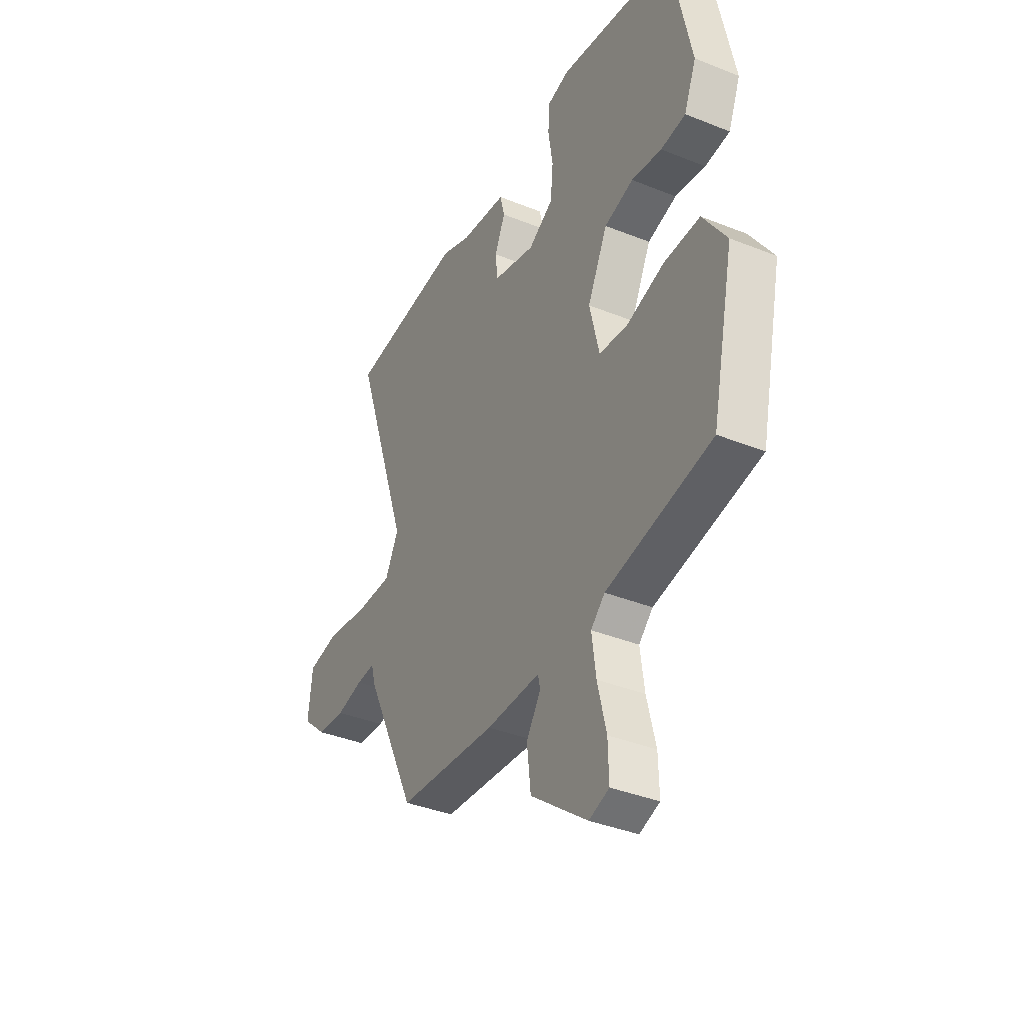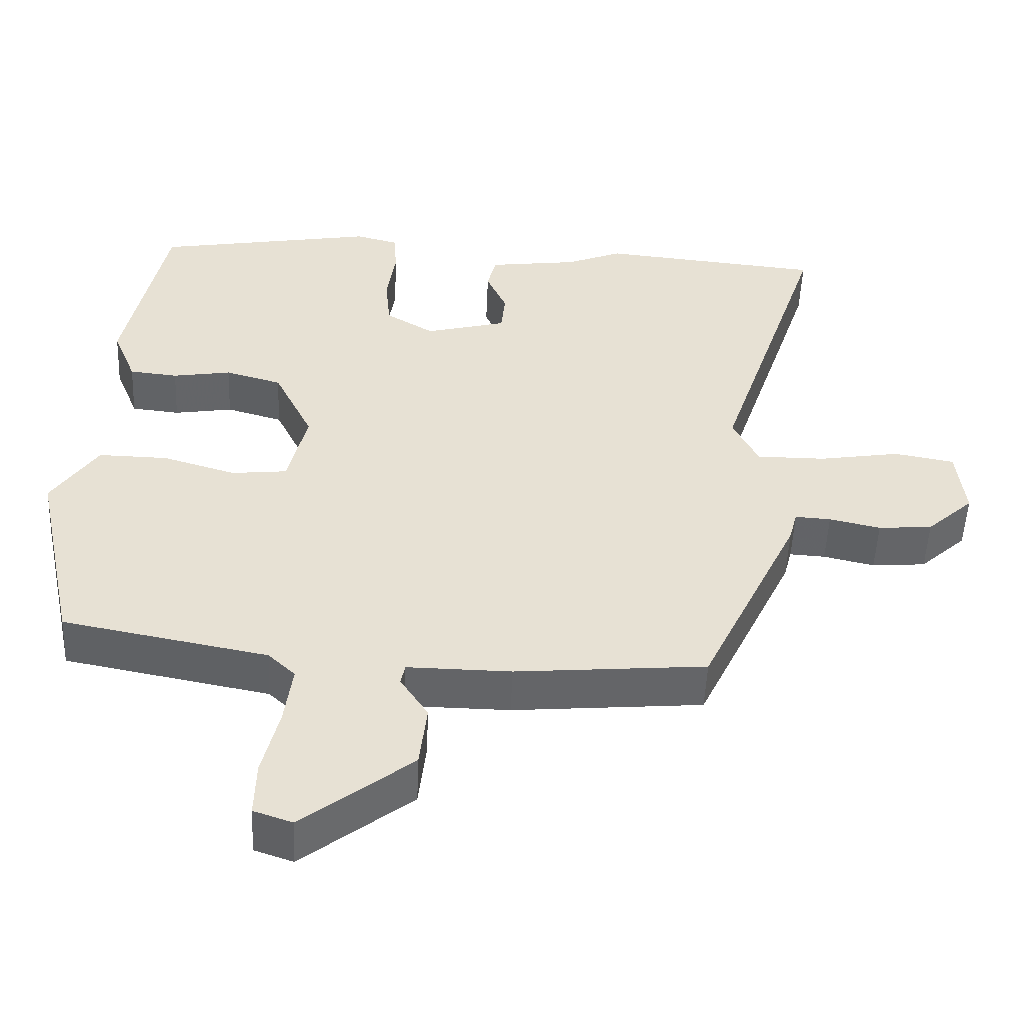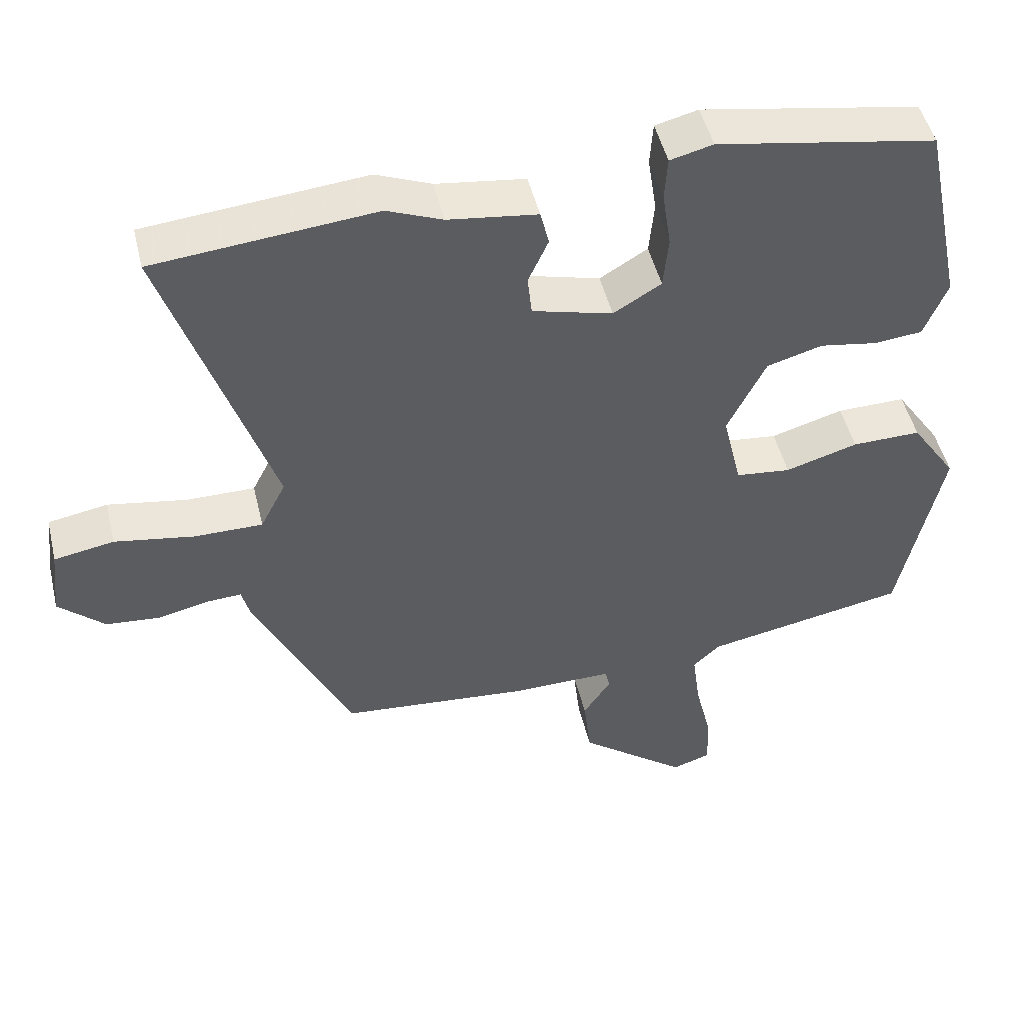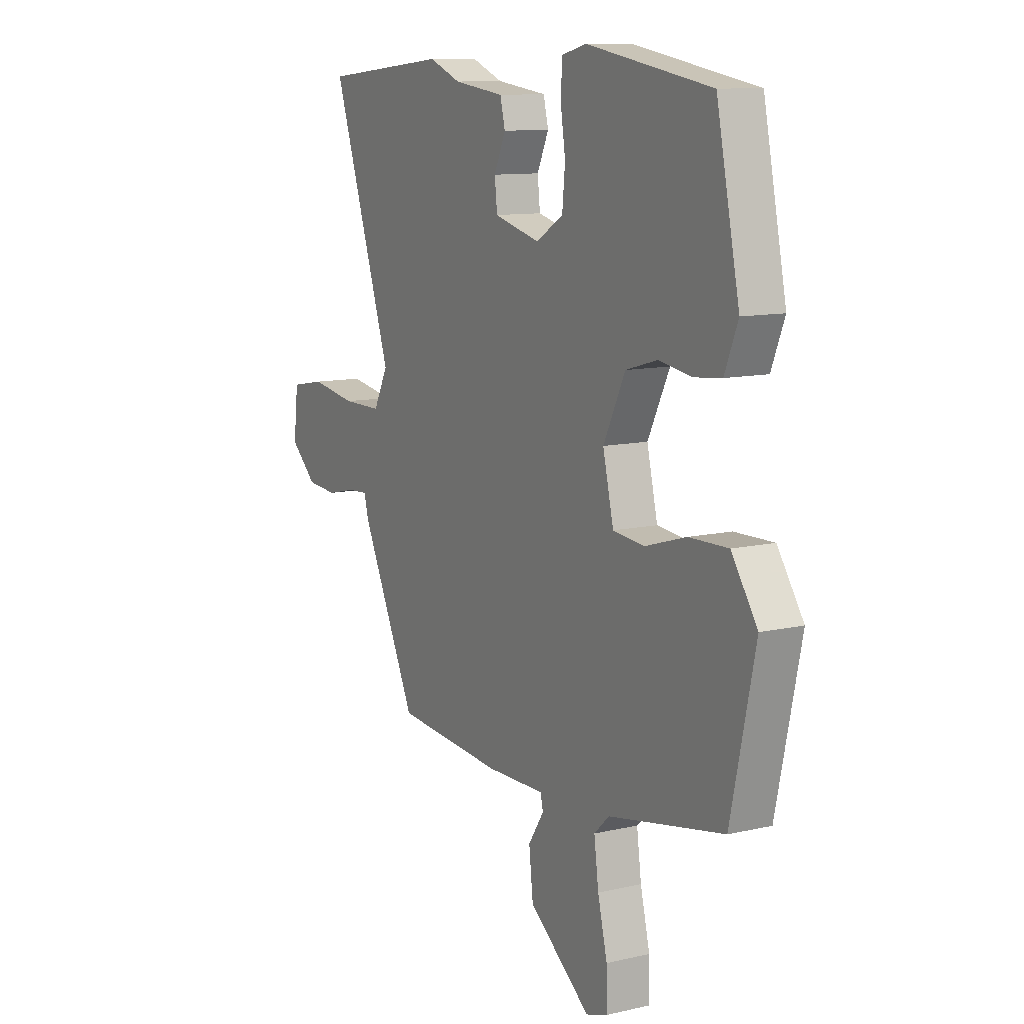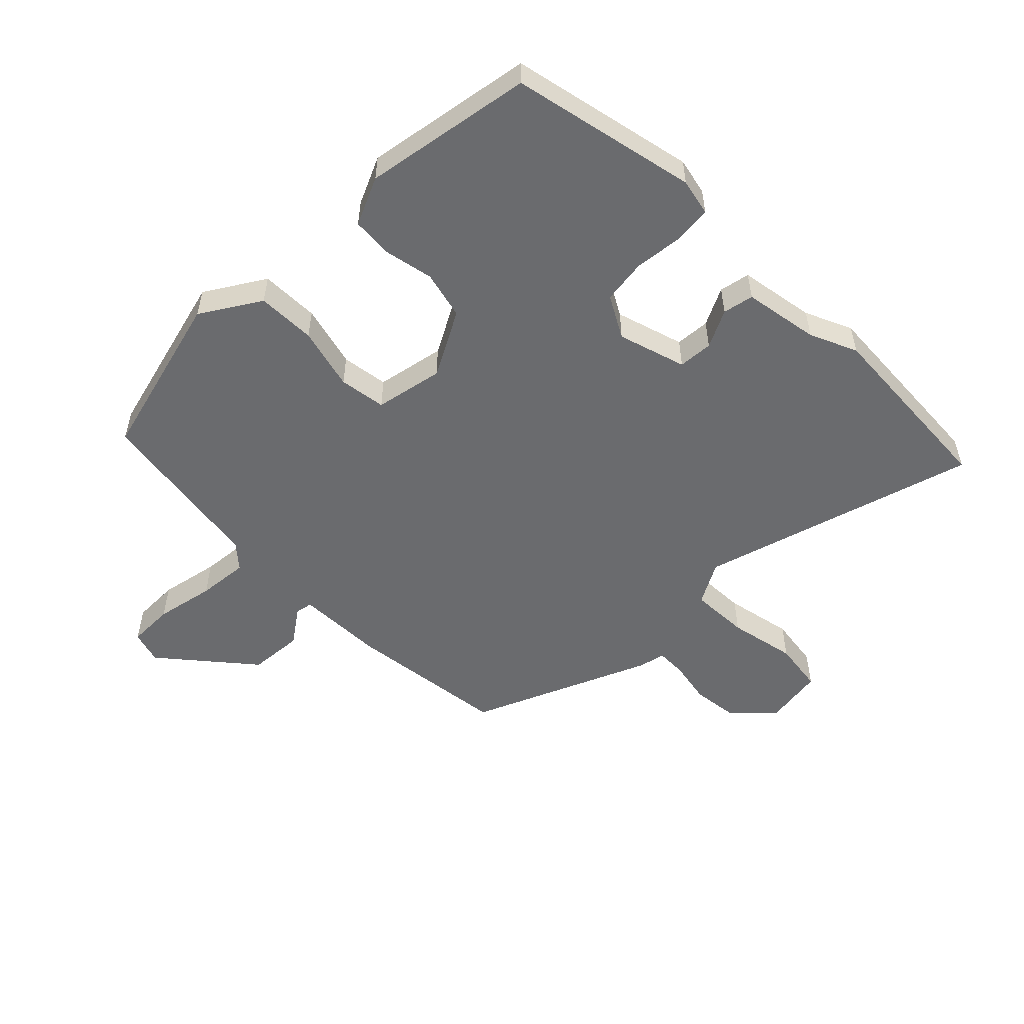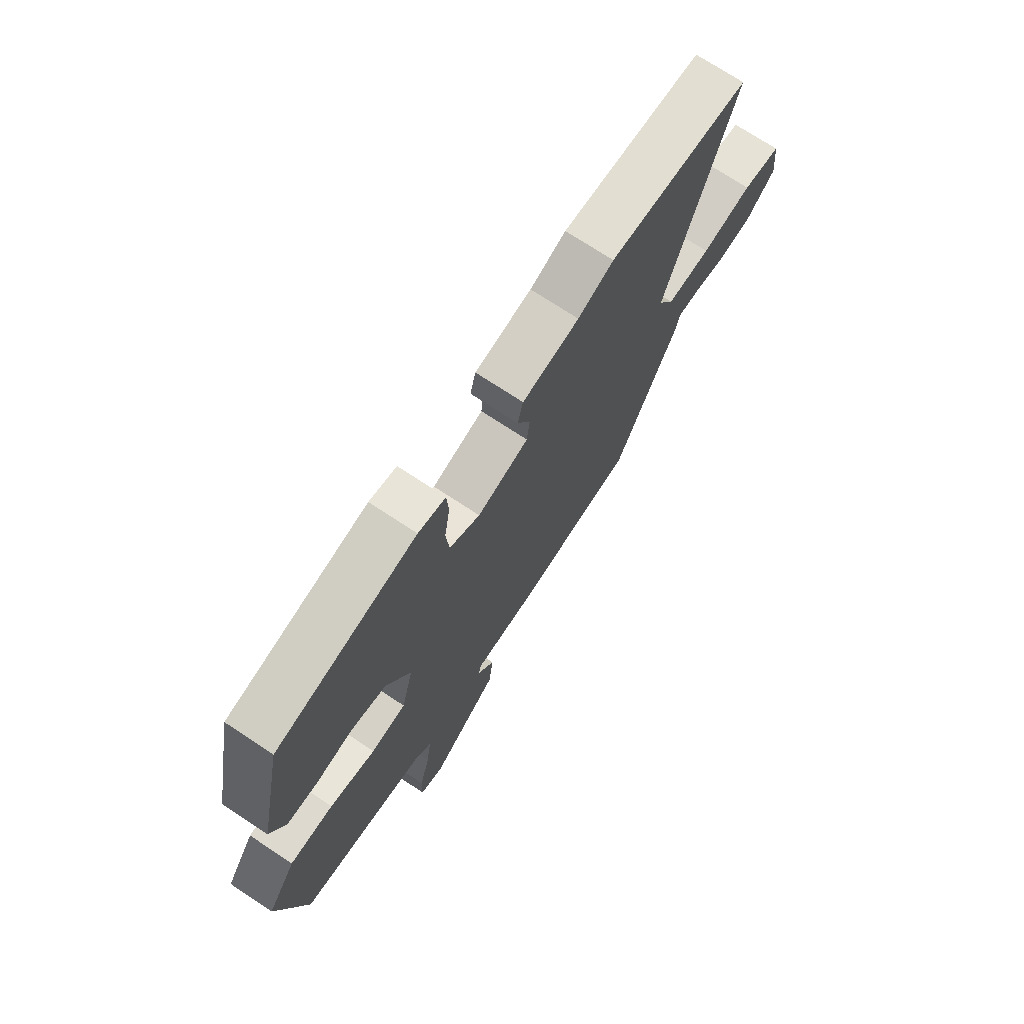
<metadata>
{"format":"obj","ext":"obj","renderer":"f3d","projection":"perspective","resolution":1024,"background":"white","views":[{"elev":-37.7,"azim":-117.2,"up":"+Z"},{"elev":-51.3,"azim":-2.4,"up":"+Z"},{"elev":48.4,"azim":166.7,"up":"+Z"},{"elev":10.9,"azim":-120.0,"up":"+Z"},{"elev":-53.4,"azim":-42.9,"up":"+Y"},{"elev":73.0,"azim":-56.6,"up":"+Z"}]}
</metadata>
<code>
v 0.39 0.07 -0.485
v 0.129 0.07 -0.507
v -0.013 0.07 -0.505
v -0.019 0.07 -0.533
v 0.019 0.07 -0.591
v 0.009 0.07 -0.679
v -0.141 0.07 -0.795
v -0.194 0.07 -0.777
v -0.192 0.07 -0.702
v -0.169 0.07 -0.607
v -0.158 0.07 -0.525
v -0.195 0.07 -0.49
v -0.475 0.07 -0.436
v -0.534 0.07 -0.161
v -0.471 0.07 -0.068
v -0.376 0.07 -0.07
v -0.276 0.07 -0.1
v -0.2 0.07 -0.092
v -0.174 0.07 0.018
v -0.227 0.07 0.126
v -0.304 0.07 0.148
v -0.384 0.07 0.135
v -0.45 0.07 0.142
v -0.482 0.07 0.221
v -0.426 0.07 0.492
v -0.124 0.07 0.544
v -0.065 0.07 0.529
v -0.061 0.07 0.469
v -0.073 0.07 0.39
v -0.066 0.07 0.317
v 0 0.07 0.277
v 0.111 0.07 0.306
v 0.117 0.07 0.362
v 0.089 0.07 0.424
v 0.101 0.07 0.473
v 0.224 0.07 0.489
v 0.301 0.07 0.52
v 0.606 0.07 0.49
v 0.459 0.07 0.05
v 0.494 0.07 -0.019
v 0.589 0.07 -0.019
v 0.699 0.07 -0.001
v 0.782 0.07 -0.016
v 0.793 0.07 -0.114
v 0.729 0.07 -0.172
v 0.655 0.07 -0.178
v 0.585 0.07 -0.162
v 0.536 0.07 -0.159
v 0.525 0.07 -0.201
v 0.39 0 -0.485
v 0.129 0 -0.507
v -0.013 0 -0.505
v -0.019 0 -0.533
v 0.019 0 -0.591
v 0.009 0 -0.679
v -0.141 0 -0.795
v -0.194 0 -0.777
v -0.192 0 -0.702
v -0.169 0 -0.607
v -0.158 0 -0.525
v -0.195 0 -0.49
v -0.475 0 -0.436
v -0.534 0 -0.161
v -0.471 0 -0.068
v -0.376 0 -0.07
v -0.276 0 -0.1
v -0.2 0 -0.092
v -0.174 0 0.018
v -0.227 0 0.126
v -0.304 0 0.148
v -0.384 0 0.135
v -0.45 0 0.142
v -0.482 0 0.221
v -0.426 0 0.492
v -0.124 0 0.544
v -0.065 0 0.529
v -0.061 0 0.469
v -0.073 0 0.39
v -0.066 0 0.317
v 0 0 0.277
v 0.111 0 0.306
v 0.117 0 0.362
v 0.089 0 0.424
v 0.101 0 0.473
v 0.224 0 0.489
v 0.301 0 0.52
v 0.606 0 0.49
v 0.459 0 0.05
v 0.494 0 -0.019
v 0.589 0 -0.019
v 0.699 0 -0.001
v 0.782 0 -0.016
v 0.793 0 -0.114
v 0.729 0 -0.172
v 0.655 0 -0.178
v 0.585 0 -0.162
v 0.536 0 -0.159
v 0.525 0 -0.201
f 1 2 3
f 49 1 3
f 48 49 3
f 45 46 47
f 44 45 47
f 43 44 47
f 42 43 47
f 41 42 47
f 40 41 47 48
f 39 40 48 3
f 38 39 3
f 37 38 3
f 36 37 3
f 33 34 35 36
f 32 33 36
f 27 28 29
f 26 27 29
f 25 26 29
f 24 25 29
f 23 24 29
f 22 23 29
f 21 22 29
f 20 21 29 30
f 19 20 30 31
f 15 16 17
f 14 15 17
f 13 14 17
f 12 13 17
f 11 12 17 18
f 8 9 10
f 7 8 10
f 6 7 10
f 5 6 10
f 4 5 10
f 3 4 10 11
f 32 36 3 11
f 19 31 32
f 18 19 32
f 11 18 32
f 52 51 50
f 52 50 98
f 52 98 97
f 96 95 94
f 96 94 93
f 96 93 92
f 96 92 91
f 96 91 90
f 97 96 90 89
f 52 97 89 88
f 52 88 87
f 52 87 86
f 52 86 85
f 85 84 83 82
f 85 82 81
f 78 77 76
f 78 76 75
f 78 75 74
f 78 74 73
f 78 73 72
f 78 72 71
f 78 71 70
f 79 78 70 69
f 80 79 69 68
f 66 65 64
f 66 64 63
f 66 63 62
f 66 62 61
f 67 66 61 60
f 59 58 57
f 59 57 56
f 59 56 55
f 59 55 54
f 59 54 53
f 60 59 53 52
f 60 52 85 81
f 81 80 68
f 81 68 67
f 81 67 60
f 1 50 51 2
f 2 51 52 3
f 3 52 53 4
f 4 53 54 5
f 5 54 55 6
f 6 55 56 7
f 7 56 57 8
f 8 57 58 9
f 9 58 59 10
f 10 59 60 11
f 11 60 61 12
f 12 61 62 13
f 13 62 63 14
f 14 63 64 15
f 15 64 65 16
f 16 65 66 17
f 17 66 67 18
f 18 67 68 19
f 19 68 69 20
f 20 69 70 21
f 21 70 71 22
f 22 71 72 23
f 23 72 73 24
f 24 73 74 25
f 25 74 75 26
f 26 75 76 27
f 27 76 77 28
f 28 77 78 29
f 29 78 79 30
f 30 79 80 31
f 31 80 81 32
f 32 81 82 33
f 33 82 83 34
f 34 83 84 35
f 35 84 85 36
f 36 85 86 37
f 37 86 87 38
f 38 87 88 39
f 39 88 89 40
f 40 89 90 41
f 41 90 91 42
f 42 91 92 43
f 43 92 93 44
f 44 93 94 45
f 45 94 95 46
f 46 95 96 47
f 47 96 97 48
f 48 97 98 49
f 49 98 50 1

</code>
